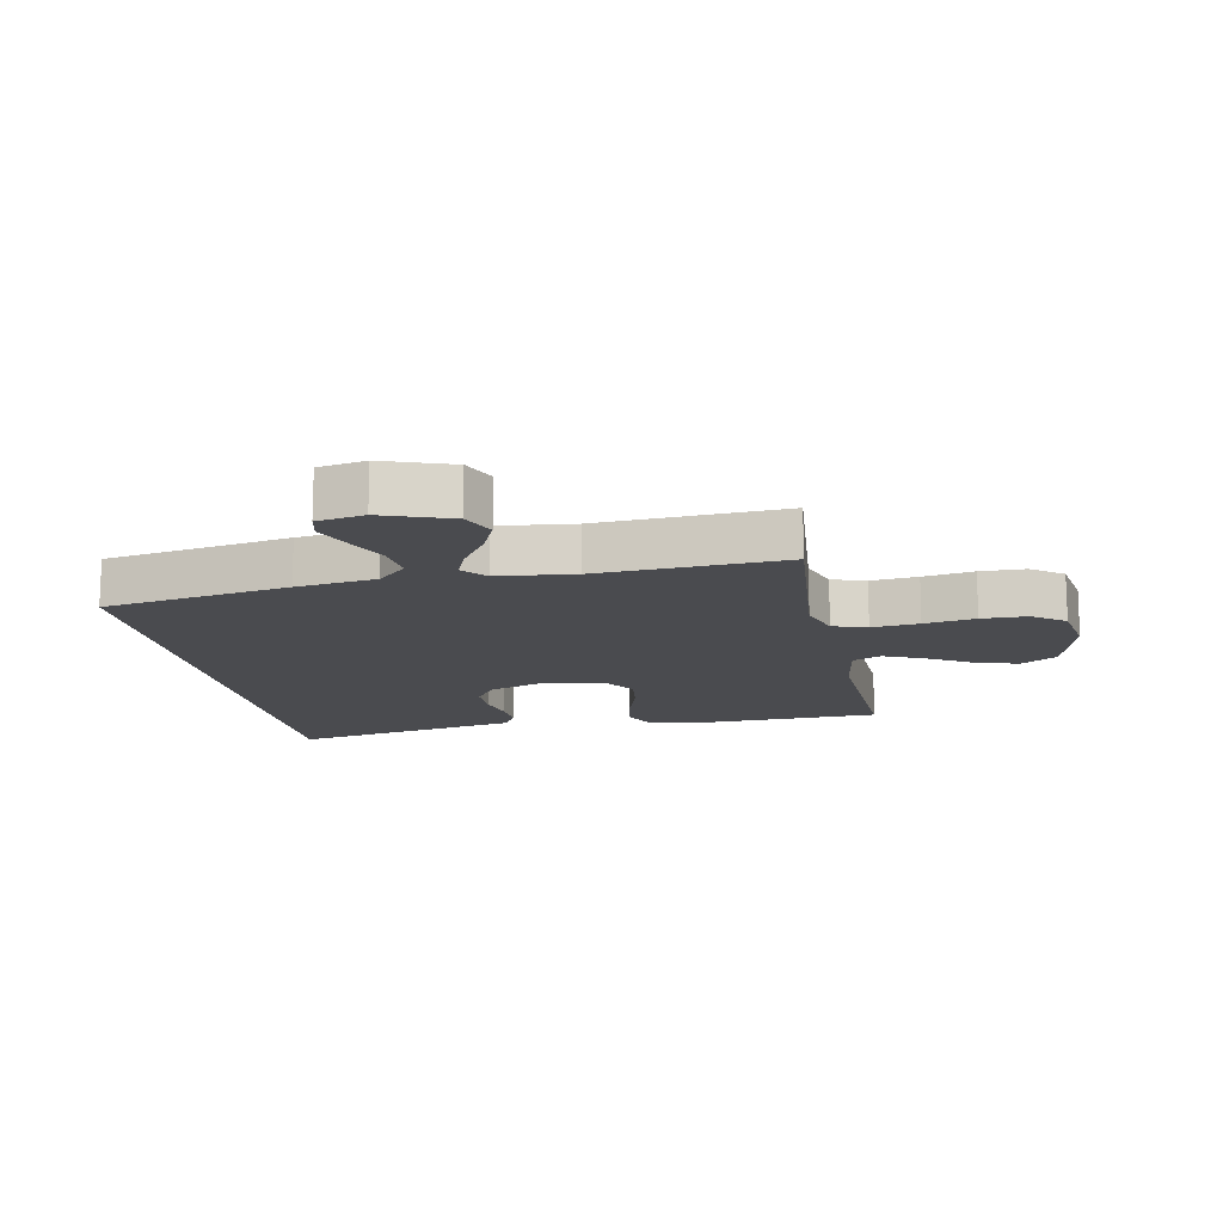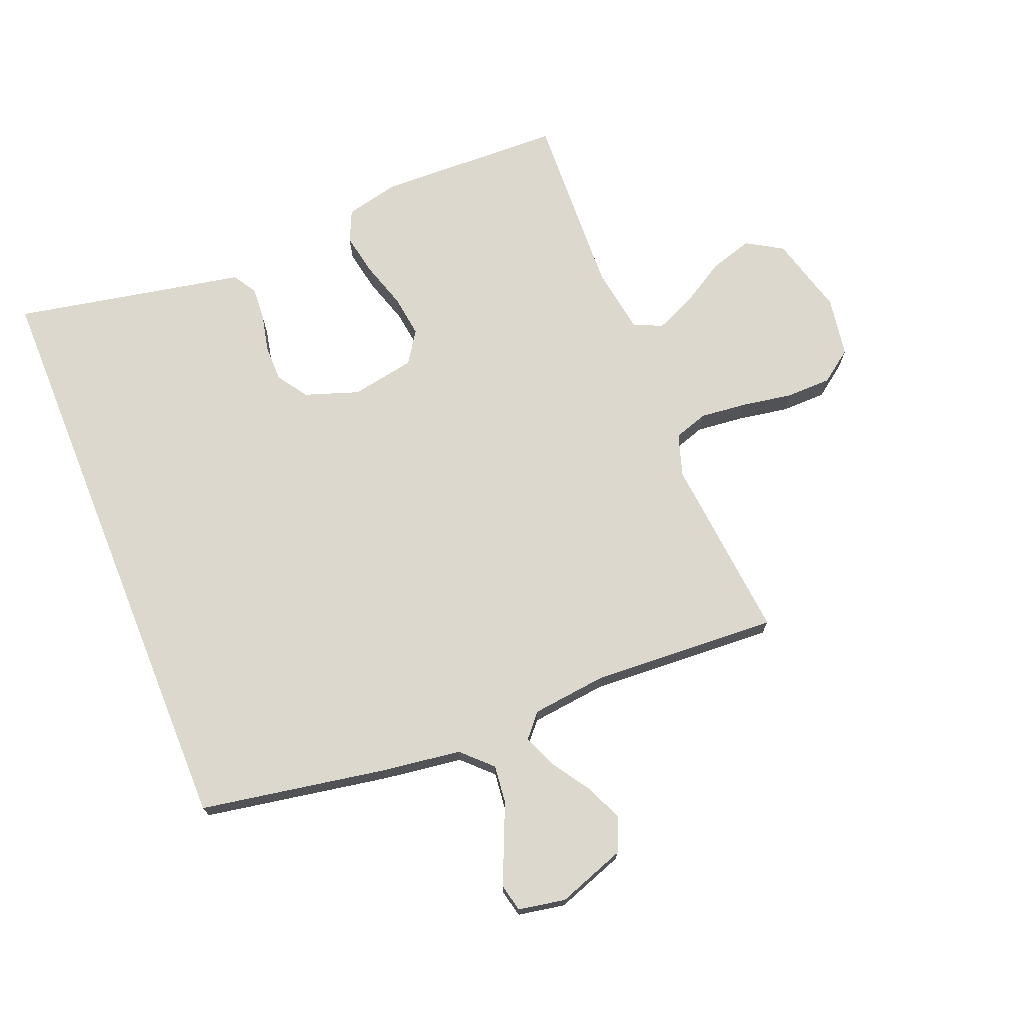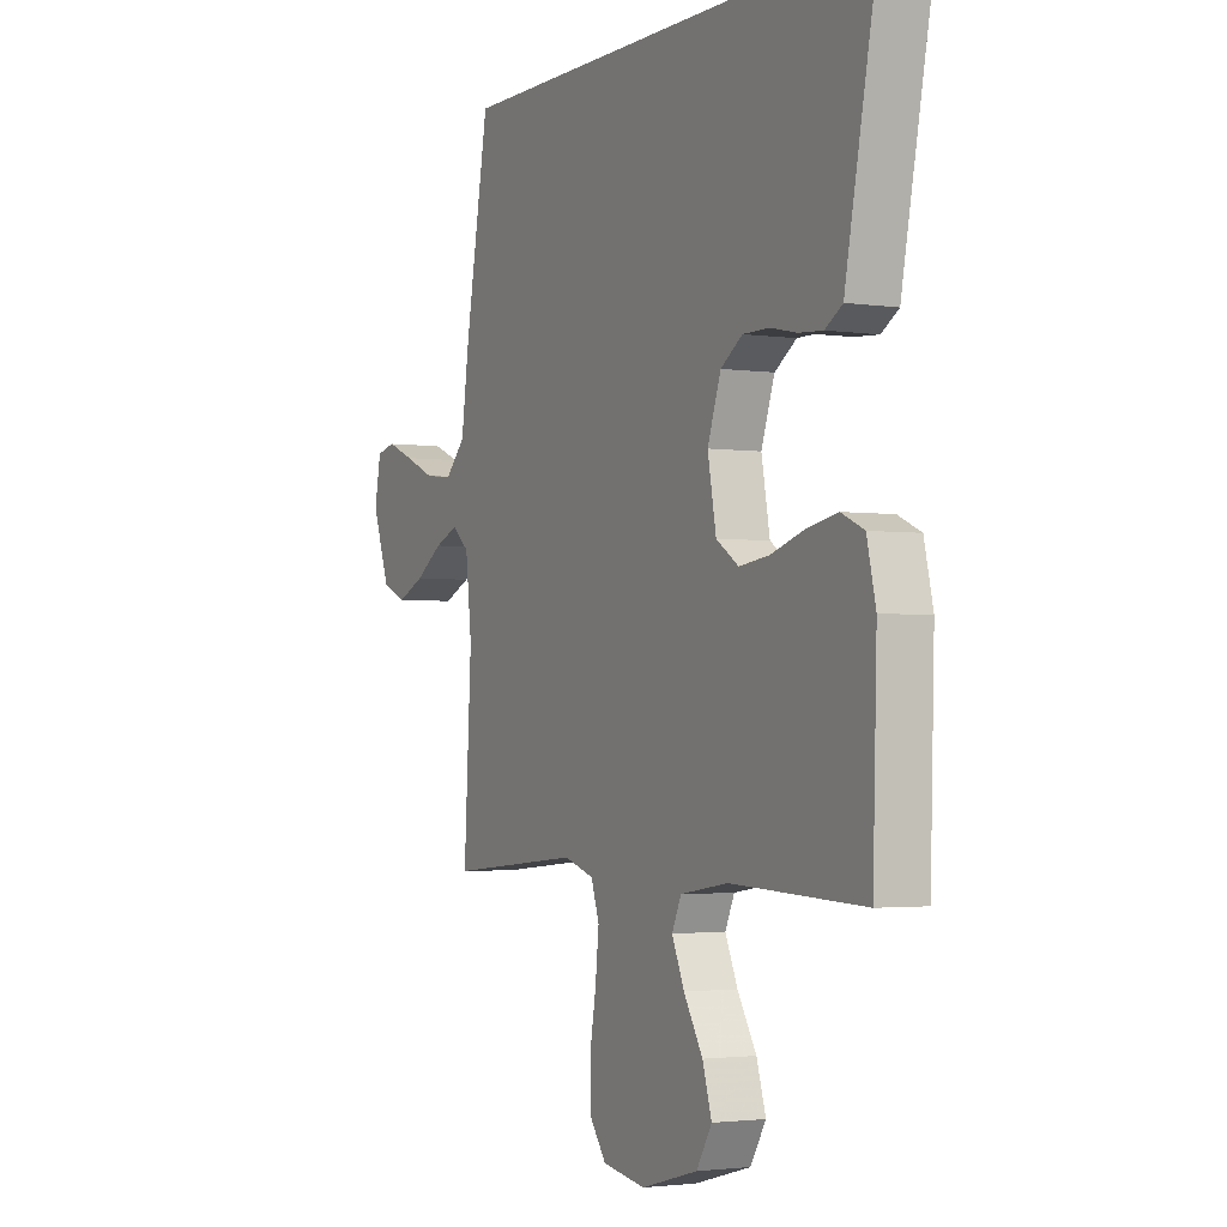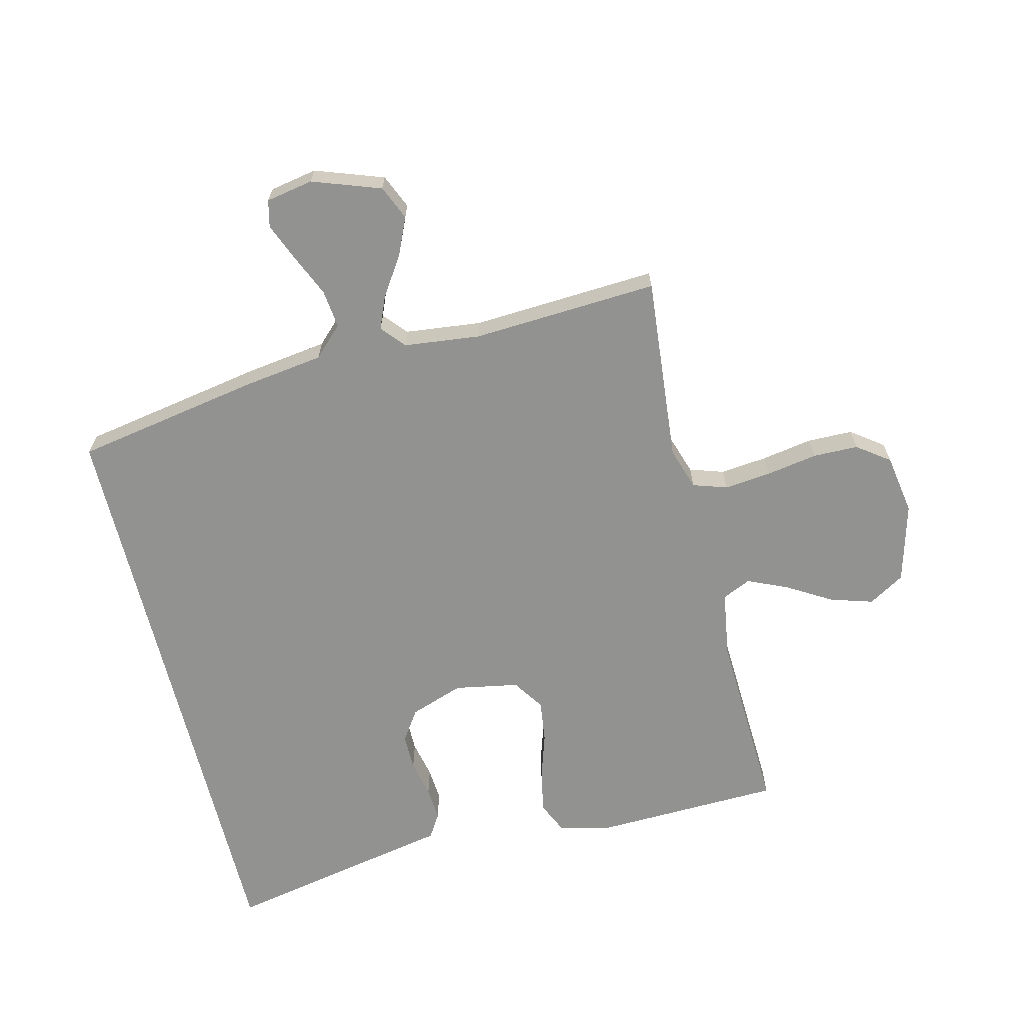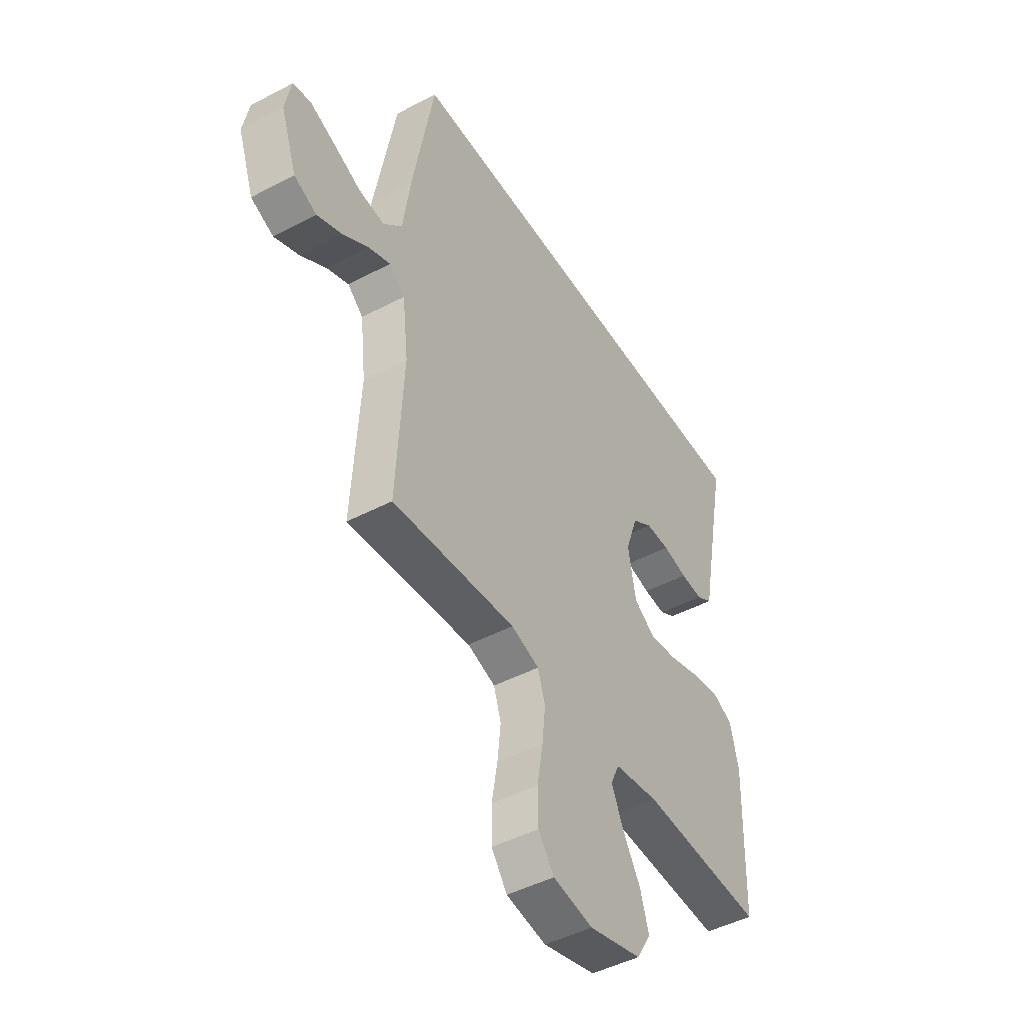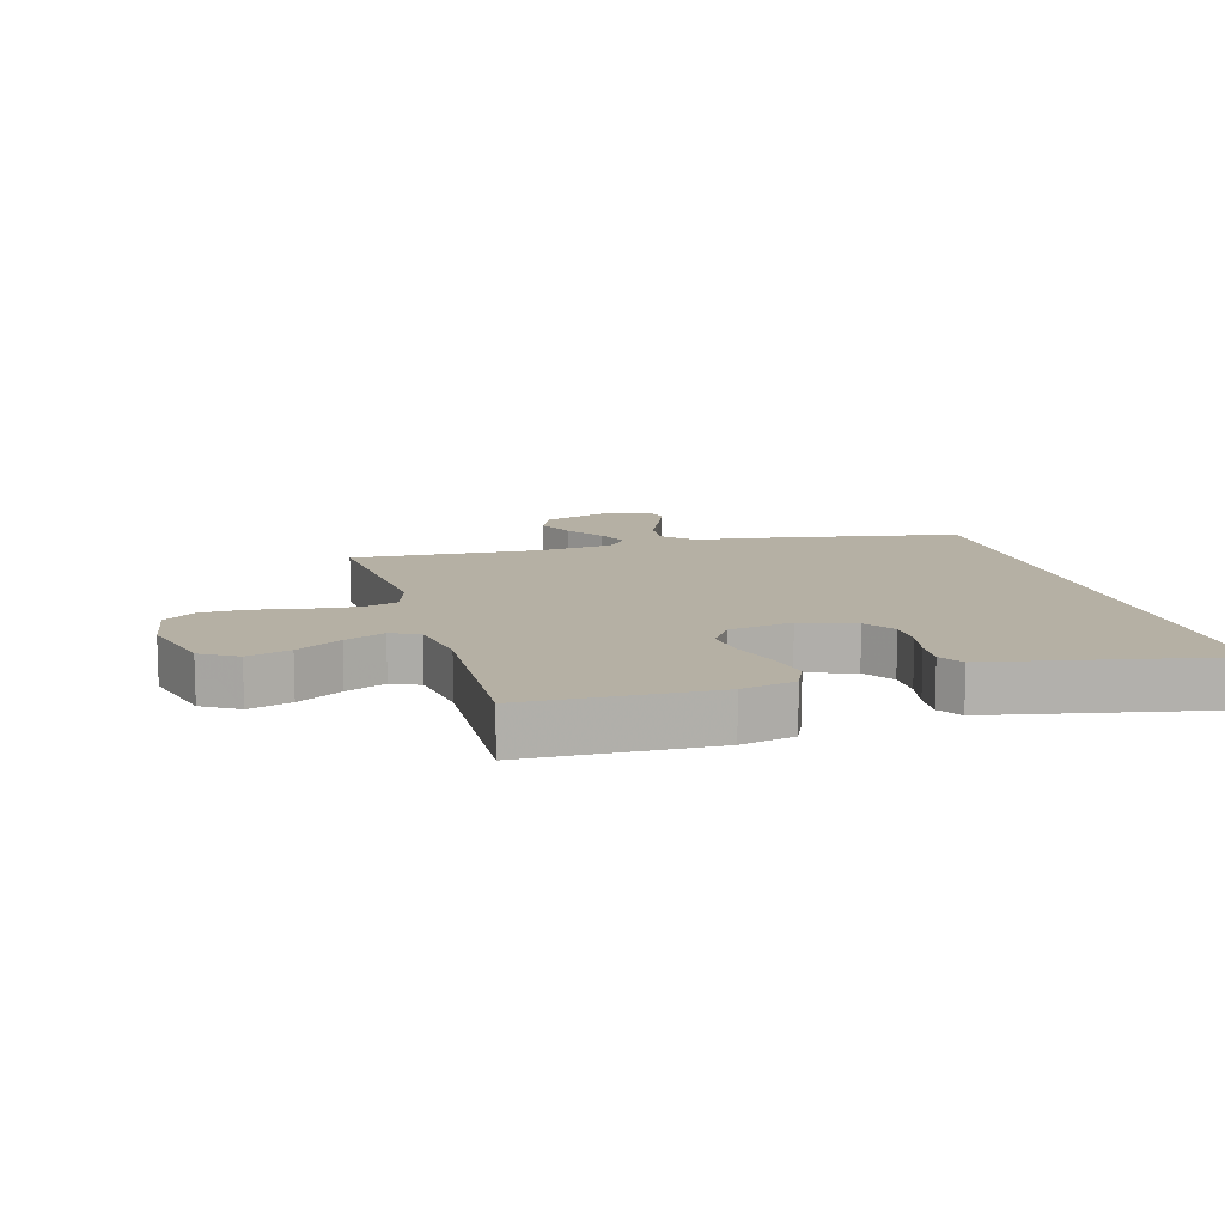
<metadata>
{"format":"obj","ext":"obj","renderer":"f3d","projection":"perspective","resolution":1024,"background":"white","views":[{"elev":-14.3,"azim":101.1,"up":"+Y"},{"elev":72.1,"azim":68.0,"up":"+Y"},{"elev":-2.5,"azim":-117.4,"up":"+Z"},{"elev":-66.2,"azim":103.8,"up":"+Y"},{"elev":-46.8,"azim":120.8,"up":"+Z"},{"elev":11.6,"azim":-105.8,"up":"+Y"}]}
</metadata>
<code>
v 0.44 0.07 0.5
v 0.493 0.07 0.2
v 0.511 0.07 0.071
v 0.557 0.07 0.024
v 0.619 0.07 0.031
v 0.687 0.07 0.061
v 0.748 0.07 0.086
v 0.791 0.07 0.076
v 0.805 0.07 0
v 0.766 0.07 -0.11
v 0.711 0.07 -0.134
v 0.65 0.07 -0.107
v 0.588 0.07 -0.066
v 0.535 0.07 -0.044
v 0.497 0.07 -0.077
v 0.483 0.07 -0.2
v 0.5 0.07 -0.5
v 0.2 0.07 -0.472
v 0.132 0.07 -0.494
v 0.114 0.07 -0.549
v 0.122 0.07 -0.625
v 0.136 0.07 -0.707
v 0.135 0.07 -0.78
v 0.097 0.07 -0.832
v 0 0.07 -0.848
v -0.128 0.07 -0.813
v -0.163 0.07 -0.755
v -0.142 0.07 -0.686
v -0.099 0.07 -0.614
v -0.071 0.07 -0.55
v -0.092 0.07 -0.504
v -0.2 0.07 -0.487
v -0.5 0.07 -0.5
v -0.509 0.07 -0.2
v -0.489 0.07 -0.114
v -0.438 0.07 -0.091
v -0.37 0.07 -0.104
v -0.294 0.07 -0.128
v -0.226 0.07 -0.137
v -0.175 0.07 -0.103
v -0.156 0.07 0
v -0.186 0.07 0.087
v -0.235 0.07 0.12
v -0.294 0.07 0.12
v -0.354 0.07 0.107
v -0.408 0.07 0.103
v -0.447 0.07 0.127
v -0.461 0.07 0.2
v -0.52 0.07 0.5
v 0.44 0 0.5
v 0.493 0 0.2
v 0.511 0 0.071
v 0.557 0 0.024
v 0.619 0 0.031
v 0.687 0 0.061
v 0.748 0 0.086
v 0.791 0 0.076
v 0.805 0 0
v 0.766 0 -0.11
v 0.711 0 -0.134
v 0.65 0 -0.107
v 0.588 0 -0.066
v 0.535 0 -0.044
v 0.497 0 -0.077
v 0.483 0 -0.2
v 0.5 0 -0.5
v 0.2 0 -0.472
v 0.132 0 -0.494
v 0.114 0 -0.549
v 0.122 0 -0.625
v 0.136 0 -0.707
v 0.135 0 -0.78
v 0.097 0 -0.832
v 0 0 -0.848
v -0.128 0 -0.813
v -0.163 0 -0.755
v -0.142 0 -0.686
v -0.099 0 -0.614
v -0.071 0 -0.55
v -0.092 0 -0.504
v -0.2 0 -0.487
v -0.5 0 -0.5
v -0.509 0 -0.2
v -0.489 0 -0.114
v -0.438 0 -0.091
v -0.37 0 -0.104
v -0.294 0 -0.128
v -0.226 0 -0.137
v -0.175 0 -0.103
v -0.156 0 0
v -0.186 0 0.087
v -0.235 0 0.12
v -0.294 0 0.12
v -0.354 0 0.107
v -0.408 0 0.103
v -0.447 0 0.127
v -0.461 0 0.2
v -0.52 0 0.5
f 48 49 1 2
f 44 45 46 47
f 43 44 47 48
f 35 36 37 38
f 35 38 39
f 32 33 34 35
f 31 32 35 39
f 30 31 39 40
f 26 27 28 29
f 26 29 30
f 25 26 30
f 21 22 23 24
f 20 21 24 25
f 19 20 25 30
f 16 17 18
f 15 16 18 19
f 10 11 12 13
f 10 13 14
f 9 10 14
f 8 9 14
f 5 6 7 8
f 5 8 14
f 4 5 14 15
f 43 48 2 3
f 42 43 3 4
f 41 42 4 15
f 30 40 41
f 15 19 30 41
f 51 50 98 97
f 96 95 94 93
f 97 96 93 92
f 87 86 85 84
f 88 87 84
f 84 83 82 81
f 88 84 81 80
f 89 88 80 79
f 78 77 76 75
f 79 78 75
f 79 75 74
f 73 72 71 70
f 74 73 70 69
f 79 74 69 68
f 67 66 65
f 68 67 65 64
f 62 61 60 59
f 63 62 59
f 63 59 58
f 63 58 57
f 57 56 55 54
f 63 57 54
f 64 63 54 53
f 52 51 97 92
f 53 52 92 91
f 64 53 91 90
f 90 89 79
f 90 79 68 64
f 1 50 51 2
f 2 51 52 3
f 3 52 53 4
f 4 53 54 5
f 5 54 55 6
f 6 55 56 7
f 7 56 57 8
f 8 57 58 9
f 9 58 59 10
f 10 59 60 11
f 11 60 61 12
f 12 61 62 13
f 13 62 63 14
f 14 63 64 15
f 15 64 65 16
f 16 65 66 17
f 17 66 67 18
f 18 67 68 19
f 19 68 69 20
f 20 69 70 21
f 21 70 71 22
f 22 71 72 23
f 23 72 73 24
f 24 73 74 25
f 25 74 75 26
f 26 75 76 27
f 27 76 77 28
f 28 77 78 29
f 29 78 79 30
f 30 79 80 31
f 31 80 81 32
f 32 81 82 33
f 33 82 83 34
f 34 83 84 35
f 35 84 85 36
f 36 85 86 37
f 37 86 87 38
f 38 87 88 39
f 39 88 89 40
f 40 89 90 41
f 41 90 91 42
f 42 91 92 43
f 43 92 93 44
f 44 93 94 45
f 45 94 95 46
f 46 95 96 47
f 47 96 97 48
f 48 97 98 49
f 49 98 50 1

</code>
